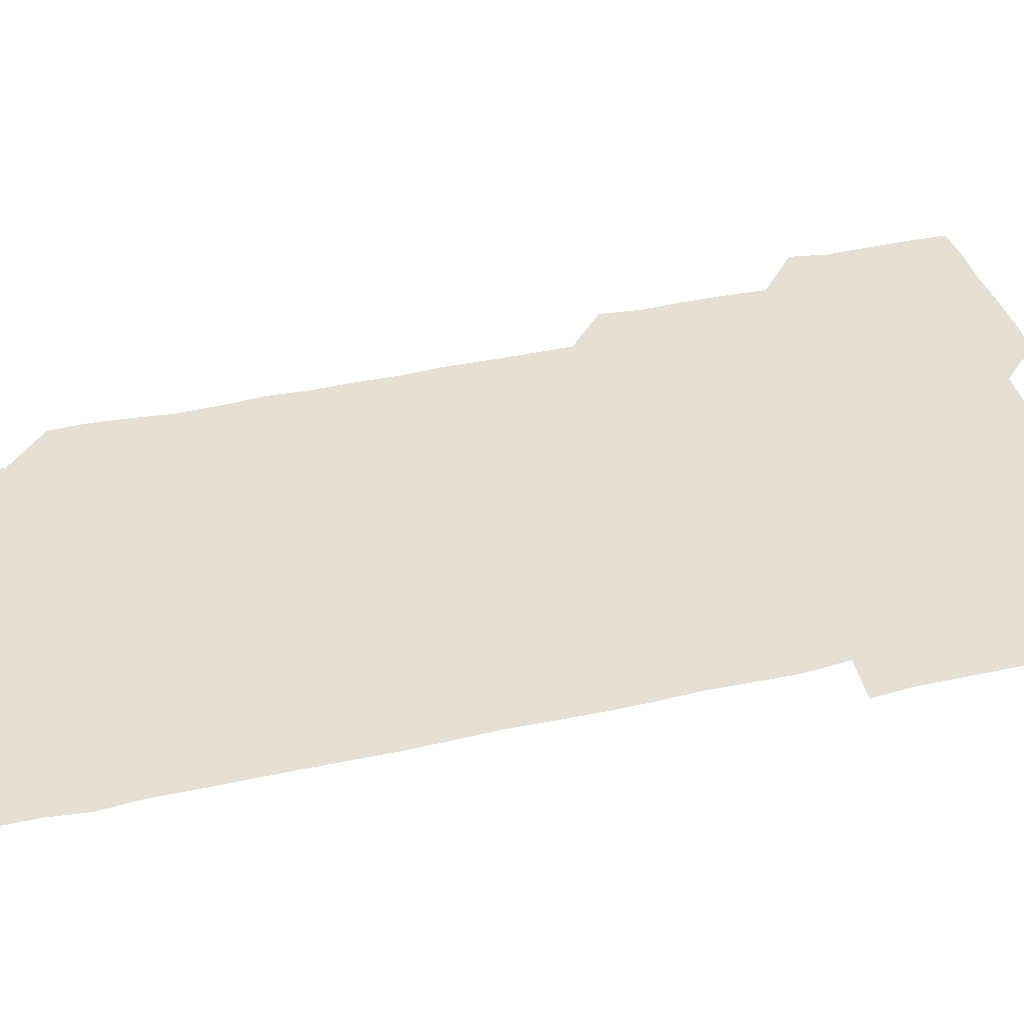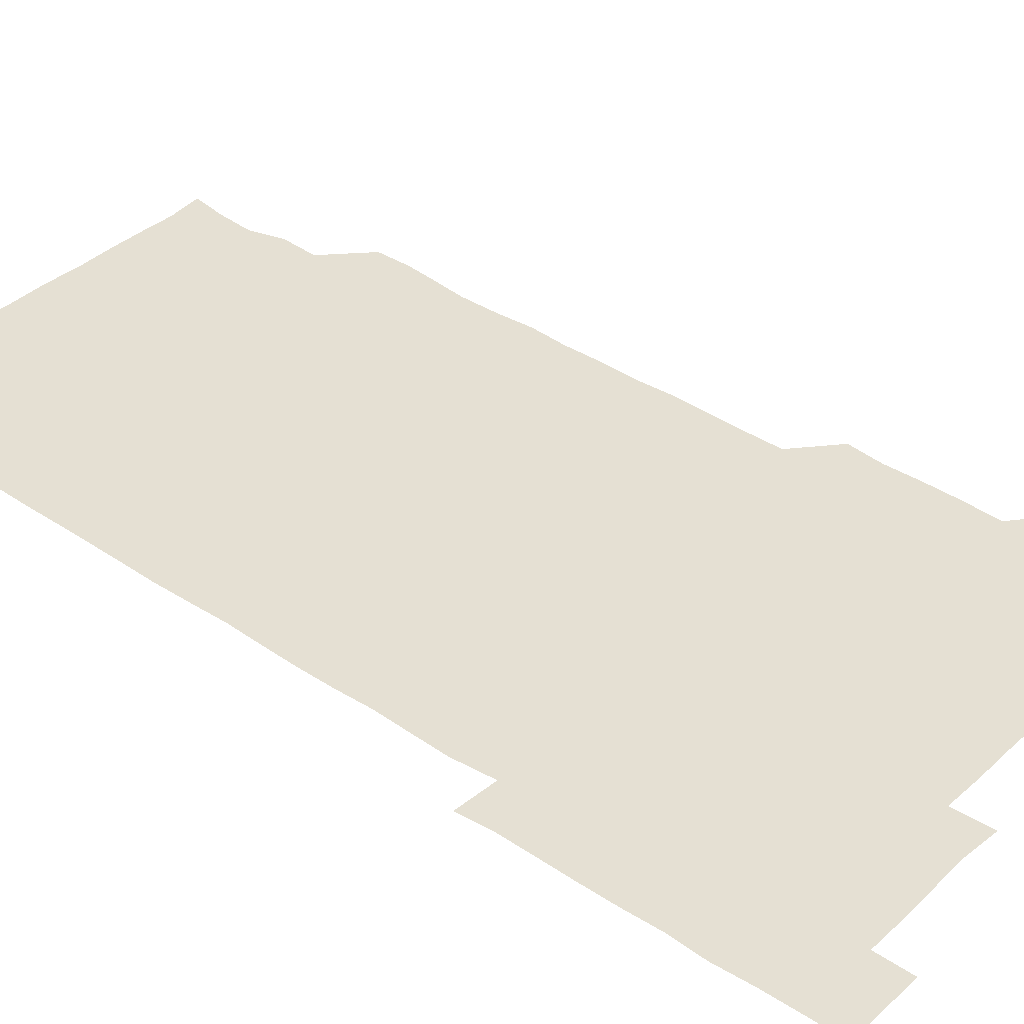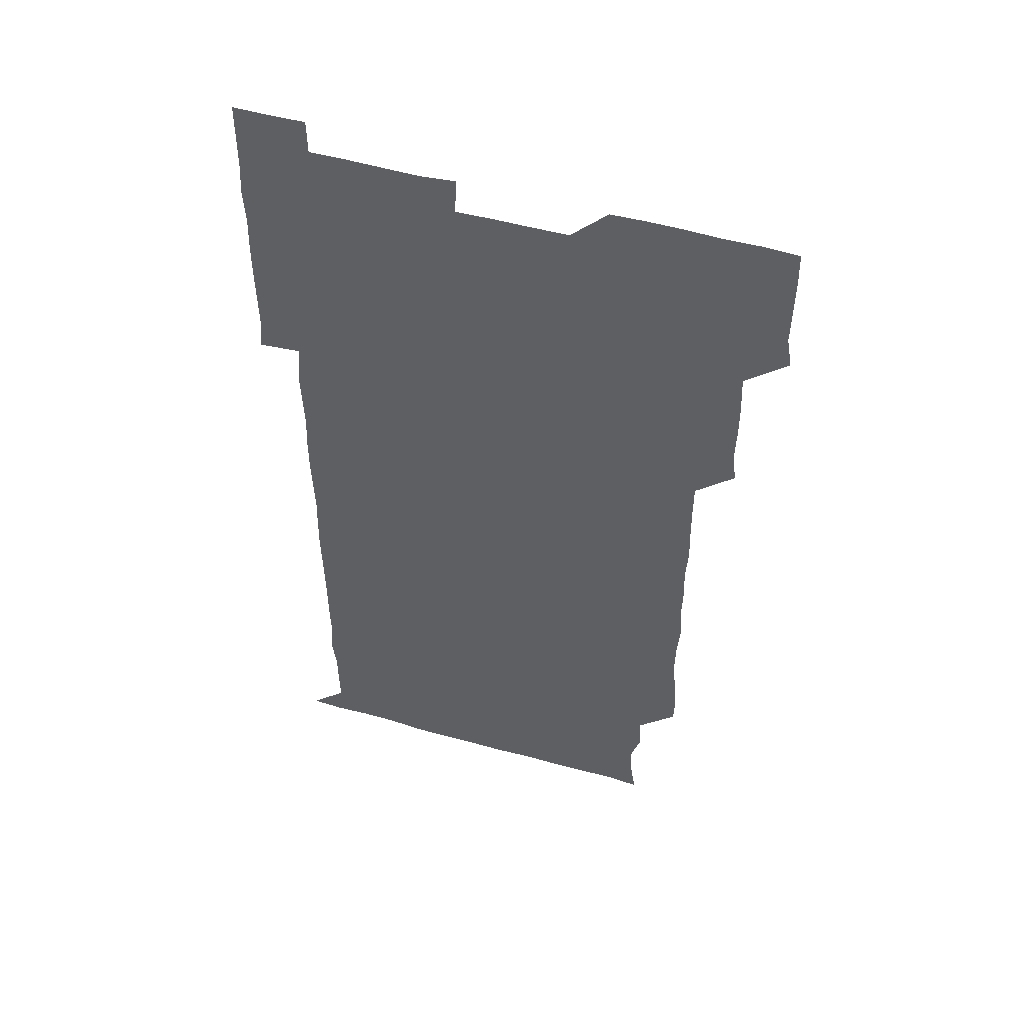
<metadata>
{"format":"obj","ext":"obj","renderer":"f3d","projection":"perspective","resolution":1024,"background":"white","views":[{"elev":38.0,"azim":73.8,"up":"+Z"},{"elev":37.9,"azim":130.4,"up":"+Z"},{"elev":51.9,"azim":-163.0,"up":"+Y"}]}
</metadata>
<code>
v 478.6 526.6 0
v 481 540 0
v 480.9 555.6 0
v 480.7 571.1 0
v 481.1 585.8 0
v 494.4 450.3 0
v 496 465.2 0
v 495.6 479.9 0
v 495.7 494.9 0
v 496.4 511.4 0
v 497.1 526.4 0
v 496.3 541 0
v 496.2 555.8 0
v 497 570.1 0
v 495.7 586.5 0
v 508.8 255.3 0
v 508.5 269.4 0
v 509.6 282.2 0
v 511.1 296.6 0
v 510.9 313.3 0
v 509.8 328.2 0
v 510.8 343.7 0
v 510.5 358.7 0
v 510.9 374.6 0
v 510.1 389.6 0
v 510.5 404.4 0
v 510.7 419.6 0
v 510.7 435.7 0
v 510.5 450.9 0
v 511.5 466.1 0
v 510.2 480.6 0
v 511 496 0
v 511.3 511 0
v 511.5 525.9 0
v 510.2 541.1 0
v 512 555.7 0
v 511.4 570.7 0
v 511 586.2 0
v 525.3 180.1 0
v 527.6 194.6 0
v 528.5 209.7 0
v 524.5 223.5 0
v 525.3 239.3 0
v 526.5 255.7 0
v 527.9 271.4 0
v 527 286.9 0
v 526.5 301.6 0
v 527.1 316.2 0
v 526.3 331.2 0
v 526.3 346.1 0
v 526.2 360.9 0
v 526.6 376.1 0
v 526.4 391.1 0
v 526.2 406 0
v 525.9 420.9 0
v 526.7 436.3 0
v 526.1 451.1 0
v 526.6 466.2 0
v 525.8 481 0
v 526.8 496.3 0
v 525.9 511.1 0
v 525.9 526.1 0
v 526.4 541 0
v 526.3 555.8 0
v 526.1 570.8 0
v 525.9 586.8 0
v 540 181.5 0
v 539.4 192.9 0
v 542.4 212.2 0
v 540.9 226.2 0
v 540.8 240.9 0
v 542 256.7 0
v 541.8 271.6 0
v 541.6 286.6 0
v 541.9 301.8 0
v 541.4 316.3 0
v 541.1 331.2 0
v 542.5 347.4 0
v 541.5 361.3 0
v 541.5 376.3 0
v 541.6 391.4 0
v 541.2 406.1 0
v 541.2 421.2 0
v 540.8 435.9 0
v 541.2 451.1 0
v 541.3 466.2 0
v 541.2 481.2 0
v 541.2 496.1 0
v 541.1 511.1 0
v 541.5 526 0
v 541.3 540.8 0
v 541.6 555.1 0
v 540.9 571.1 0
v 540.6 586.9 0
v 554 180.8 0
v 555.8 196.6 0
v 556.9 212 0
v 556.8 227.1 0
v 557 242.4 0
v 556.8 256.9 0
v 556.4 271.4 0
v 556.5 286.6 0
v 556.4 301.4 0
v 556.2 316.2 0
v 556.2 331.3 0
v 555.9 345.8 0
v 556.3 361.3 0
v 556.3 376.3 0
v 556.1 391.1 0
v 556.7 406.7 0
v 556.4 421.3 0
v 556.3 436.2 0
v 556.1 451.1 0
v 556.3 466.3 0
v 556.4 481.3 0
v 556.2 496.1 0
v 556.2 511.1 0
v 556.1 526 0
v 556.3 540.8 0
v 556.3 555.4 0
v 555.8 570.6 0
v 554.9 586.5 0
v 569.1 180.5 0
v 570.5 196.9 0
v 572.3 213 0
v 571.8 227 0
v 571.4 241.5 0
v 571.3 256.7 0
v 571.5 271.7 0
v 571.2 286.3 0
v 571.1 301.1 0
v 571.2 316.4 0
v 571.3 331.5 0
v 571.3 346.5 0
v 571.7 361.8 0
v 571.3 376.3 0
v 570.8 390.8 0
v 571.2 406.3 0
v 571 420.9 0
v 571.5 436.6 0
v 571.2 451.2 0
v 571.1 466.1 0
v 571.1 481.1 0
v 571 496 0
v 571.1 511 0
v 571.2 526 0
v 571.3 540.6 0
v 571 555.7 0
v 570.1 571.3 0
v 585.3 180.6 0
v 585.7 193.9 0
v 585.7 212.2 0
v 586.4 227.3 0
v 586.4 242 0
v 586 255.9 0
v 586.3 271.6 0
v 586.1 286.2 0
v 586.1 301.2 0
v 586.3 316.8 0
v 586.1 331.5 0
v 585.9 345.1 0
v 586.1 361.9 0
v 586.5 376.7 0
v 586.1 391.2 0
v 586.1 406.2 0
v 585.6 420.5 0
v 586.1 436.4 0
v 586.1 451.2 0
v 586 466.1 0
v 586.1 481.1 0
v 586.1 496.1 0
v 586.2 511.1 0
v 586 526 0
v 586.1 540.7 0
v 586.1 555.7 0
v 585.6 571.1 0
v 600 179.7 0
v 601.3 195.9 0
v 600.8 211.9 0
v 601.1 227.2 0
v 601.1 241.7 0
v 600.8 255.6 0
v 601 271.8 0
v 601.1 286.1 0
v 601.1 301.5 0
v 601 316 0
v 601 331 0
v 601.3 346.1 0
v 601 360.8 0
v 601 376.8 0
v 601.1 391.3 0
v 601.1 406.3 0
v 601 421.1 0
v 601 436 0
v 601.1 451.3 0
v 601.1 466.3 0
v 601 481.1 0
v 601.1 496.2 0
v 601.2 511.1 0
v 601.1 525.9 0
v 601 541.1 0
v 601.1 555.8 0
v 600.8 571.2 0
v 615.4 179.8 0
v 616.3 196.9 0
v 616.1 211 0
v 615.7 226.8 0
v 615.8 242.1 0
v 616 256.7 0
v 616 271.2 0
v 616.1 286.6 0
v 615.9 301.3 0
v 615.9 316.7 0
v 615.9 330 0
v 616.1 346.9 0
v 616 361.4 0
v 616 375.9 0
v 616 391.4 0
v 616 406 0
v 616 421.4 0
v 616 435.9 0
v 615.9 451.5 0
v 616 466.2 0
v 616 481.1 0
v 616 496.1 0
v 616 511.1 0
v 616 526 0
v 616.1 540.7 0
v 616.1 555.8 0
v 616.4 570.8 0
v 615.8 586.9 0
v 631 179.4 0
v 630.8 196.9 0
v 631.2 212.2 0
v 630.9 226.6 0
v 630.8 241.5 0
v 630.7 256.5 0
v 631.1 270.5 0
v 630.7 287.2 0
v 630.8 301.7 0
v 630.9 316.2 0
v 631.1 331.9 0
v 630.9 346.8 0
v 630.9 361.5 0
v 630.9 376.2 0
v 630.8 391.4 0
v 630.9 406.3 0
v 631 421.1 0
v 630.9 436.3 0
v 630.9 451.2 0
v 630.8 466.2 0
v 630.8 481.2 0
v 631.1 495.9 0
v 630.8 511.2 0
v 631 526 0
v 630.9 540.9 0
v 631 555.7 0
v 630.9 571.1 0
v 630.8 585.6 0
v 646.4 179.4 0
v 645.6 196.1 0
v 645.6 212.2 0
v 645.5 227.2 0
v 645.9 241.3 0
v 646.3 255 0
v 645.8 271.5 0
v 645.9 286.3 0
v 645.5 301.7 0
v 646.1 315.7 0
v 645.6 331.9 0
v 645.7 346.6 0
v 645.6 361.6 0
v 645.8 376.3 0
v 645.9 391.1 0
v 645.8 406.2 0
v 645.7 421.4 0
v 645.9 436.1 0
v 645.9 451.1 0
v 645.8 466.2 0
v 645.9 481.1 0
v 645.9 496.1 0
v 646.1 510.9 0
v 645.8 526.1 0
v 645.8 540.9 0
v 645.9 555.8 0
v 645.9 571.4 0
v 646 585.8 0
v 661.7 180.9 0
v 660.9 196.2 0
v 660.3 212.2 0
v 660.4 226.9 0
v 660.6 241.5 0
v 660.4 257.2 0
v 661 271.1 0
v 660.5 286.7 0
v 660.8 301.2 0
v 660.5 316.9 0
v 660.8 331.3 0
v 660.9 346.1 0
v 660.7 361.2 0
v 660.3 376.7 0
v 660.7 391.3 0
v 660.6 406.3 0
v 660.5 421.4 0
v 660.6 436.3 0
v 660.6 451.3 0
v 660.7 466.2 0
v 660.7 481.2 0
v 660.4 496.3 0
v 660.8 511 0
v 660.7 526.1 0
v 660.9 541 0
v 660.9 556 0
v 660.9 571 0
v 661 586.1 0
v 677 180.9 0
v 676.6 194.9 0
v 675.6 210.8 0
v 675.6 226.1 0
v 675.7 241.2 0
v 675.6 256.1 0
v 675.7 271.1 0
v 675.4 286.4 0
v 675.5 301.2 0
v 675.1 316.7 0
v 675.3 331.4 0
v 675.4 346.2 0
v 675.2 361.3 0
v 675.6 376.1 0
v 676.4 390.8 0
v 675.3 406.3 0
v 675.8 420.9 0
v 675.4 436.3 0
v 675.7 451.2 0
v 675.6 466.3 0
v 675.6 481.2 0
v 675.6 496.3 0
v 675.1 511.2 0
v 675.9 526 0
v 675.3 541.3 0
v 675.6 555.9 0
v 675.8 570.6 0
v 675.9 585.9 0
v 676 601 0
v 691.9 180 0
v 689.9 195.7 0
v 690.1 209.9 0
v 690.2 225 0
v 691.8 239.3 0
v 690.6 254.5 0
v 691 269.5 0
v 691 284.5 0
v 691.1 299.5 0
v 691.4 314.5 0
v 691.7 329.4 0
v 691.4 344.4 0
v 691 360 0
v 691.5 375.2 0
v 691.8 390 0
v 691.8 404.8 0
v 691.1 420.1 0
v 691.7 435.3 0
v 692.1 450.5 0
v 690.5 467.4 0
v 690.7 480.8 0
v 691.4 495.7 0
v 690.4 511.2 0
v 690.9 525.9 0
v 690.4 541.2 0
v 690.2 556.1 0
v 690.1 570.7 0
v 690.7 585.6 0
v 691 600.7 0
v 705.6 180.7 0
v 708 466.1 0
v 706.8 480.1 0
v 706.9 495 0
v 707.1 510.2 0
v 707 525.1 0
v 706.5 540.4 0
v 707.3 555.6 0
v 706.4 570.8 0
v 706.2 585.9 0
v 706.1 600.9 0
f 10 11 1
f 1 11 2
f 11 12 2
f 2 12 3
f 12 13 3
f 3 13 4
f 13 14 4
f 4 14 5
f 14 15 5
f 28 29 6
f 6 29 7
f 29 30 7
f 7 30 8
f 30 31 8
f 8 31 9
f 31 32 9
f 9 32 10
f 32 33 10
f 10 33 11
f 33 34 11
f 11 34 12
f 34 35 12
f 12 35 13
f 35 36 13
f 13 36 14
f 36 37 14
f 14 37 15
f 37 38 15
f 43 44 16
f 16 44 17
f 44 45 17
f 17 45 18
f 45 46 18
f 18 46 19
f 46 47 19
f 19 47 20
f 47 48 20
f 20 48 21
f 48 49 21
f 21 49 22
f 49 50 22
f 22 50 23
f 50 51 23
f 23 51 24
f 51 52 24
f 24 52 25
f 52 53 25
f 25 53 26
f 53 54 26
f 26 54 27
f 54 55 27
f 27 55 28
f 55 56 28
f 28 56 29
f 56 57 29
f 29 57 30
f 57 58 30
f 30 58 31
f 58 59 31
f 31 59 32
f 59 60 32
f 32 60 33
f 60 61 33
f 33 61 34
f 61 62 34
f 34 62 35
f 62 63 35
f 35 63 36
f 63 64 36
f 36 64 37
f 64 65 37
f 37 65 38
f 65 66 38
f 39 67 40
f 67 68 40
f 40 68 41
f 68 69 41
f 41 69 42
f 69 70 42
f 42 70 43
f 70 71 43
f 43 71 44
f 71 72 44
f 44 72 45
f 72 73 45
f 45 73 46
f 73 74 46
f 46 74 47
f 74 75 47
f 47 75 48
f 75 76 48
f 48 76 49
f 76 77 49
f 49 77 50
f 77 78 50
f 50 78 51
f 78 79 51
f 51 79 52
f 79 80 52
f 52 80 53
f 80 81 53
f 53 81 54
f 81 82 54
f 54 82 55
f 82 83 55
f 55 83 56
f 83 84 56
f 56 84 57
f 84 85 57
f 57 85 58
f 85 86 58
f 58 86 59
f 86 87 59
f 59 87 60
f 87 88 60
f 60 88 61
f 88 89 61
f 61 89 62
f 89 90 62
f 62 90 63
f 90 91 63
f 63 91 64
f 91 92 64
f 64 92 65
f 92 93 65
f 65 93 66
f 93 94 66
f 67 95 68
f 95 96 68
f 68 96 69
f 96 97 69
f 69 97 70
f 97 98 70
f 70 98 71
f 98 99 71
f 71 99 72
f 99 100 72
f 72 100 73
f 100 101 73
f 73 101 74
f 101 102 74
f 74 102 75
f 102 103 75
f 75 103 76
f 103 104 76
f 76 104 77
f 104 105 77
f 77 105 78
f 105 106 78
f 78 106 79
f 106 107 79
f 79 107 80
f 107 108 80
f 80 108 81
f 108 109 81
f 81 109 82
f 109 110 82
f 82 110 83
f 110 111 83
f 83 111 84
f 111 112 84
f 84 112 85
f 112 113 85
f 85 113 86
f 113 114 86
f 86 114 87
f 114 115 87
f 87 115 88
f 115 116 88
f 88 116 89
f 116 117 89
f 89 117 90
f 117 118 90
f 90 118 91
f 118 119 91
f 91 119 92
f 119 120 92
f 92 120 93
f 120 121 93
f 93 121 94
f 121 122 94
f 95 123 96
f 123 124 96
f 96 124 97
f 124 125 97
f 97 125 98
f 125 126 98
f 98 126 99
f 126 127 99
f 99 127 100
f 127 128 100
f 100 128 101
f 128 129 101
f 101 129 102
f 129 130 102
f 102 130 103
f 130 131 103
f 103 131 104
f 131 132 104
f 104 132 105
f 132 133 105
f 105 133 106
f 133 134 106
f 106 134 107
f 134 135 107
f 107 135 108
f 135 136 108
f 108 136 109
f 136 137 109
f 109 137 110
f 137 138 110
f 110 138 111
f 138 139 111
f 111 139 112
f 139 140 112
f 112 140 113
f 140 141 113
f 113 141 114
f 141 142 114
f 114 142 115
f 142 143 115
f 115 143 116
f 143 144 116
f 116 144 117
f 144 145 117
f 117 145 118
f 145 146 118
f 118 146 119
f 146 147 119
f 119 147 120
f 147 148 120
f 120 148 121
f 148 149 121
f 121 149 122
f 123 150 124
f 150 151 124
f 124 151 125
f 151 152 125
f 125 152 126
f 152 153 126
f 126 153 127
f 153 154 127
f 127 154 128
f 154 155 128
f 128 155 129
f 155 156 129
f 129 156 130
f 156 157 130
f 130 157 131
f 157 158 131
f 131 158 132
f 158 159 132
f 132 159 133
f 159 160 133
f 133 160 134
f 160 161 134
f 134 161 135
f 161 162 135
f 135 162 136
f 162 163 136
f 136 163 137
f 163 164 137
f 137 164 138
f 164 165 138
f 138 165 139
f 165 166 139
f 139 166 140
f 166 167 140
f 140 167 141
f 167 168 141
f 141 168 142
f 168 169 142
f 142 169 143
f 169 170 143
f 143 170 144
f 170 171 144
f 144 171 145
f 171 172 145
f 145 172 146
f 172 173 146
f 146 173 147
f 173 174 147
f 147 174 148
f 174 175 148
f 148 175 149
f 175 176 149
f 150 177 151
f 177 178 151
f 151 178 152
f 178 179 152
f 152 179 153
f 179 180 153
f 153 180 154
f 180 181 154
f 154 181 155
f 181 182 155
f 155 182 156
f 182 183 156
f 156 183 157
f 183 184 157
f 157 184 158
f 184 185 158
f 158 185 159
f 185 186 159
f 159 186 160
f 186 187 160
f 160 187 161
f 187 188 161
f 161 188 162
f 188 189 162
f 162 189 163
f 189 190 163
f 163 190 164
f 190 191 164
f 164 191 165
f 191 192 165
f 165 192 166
f 192 193 166
f 166 193 167
f 193 194 167
f 167 194 168
f 194 195 168
f 168 195 169
f 195 196 169
f 169 196 170
f 196 197 170
f 170 197 171
f 197 198 171
f 171 198 172
f 198 199 172
f 172 199 173
f 199 200 173
f 173 200 174
f 200 201 174
f 174 201 175
f 201 202 175
f 175 202 176
f 202 203 176
f 177 204 178
f 204 205 178
f 178 205 179
f 205 206 179
f 179 206 180
f 206 207 180
f 180 207 181
f 207 208 181
f 181 208 182
f 208 209 182
f 182 209 183
f 209 210 183
f 183 210 184
f 210 211 184
f 184 211 185
f 211 212 185
f 185 212 186
f 212 213 186
f 186 213 187
f 213 214 187
f 187 214 188
f 214 215 188
f 188 215 189
f 215 216 189
f 189 216 190
f 216 217 190
f 190 217 191
f 217 218 191
f 191 218 192
f 218 219 192
f 192 219 193
f 219 220 193
f 193 220 194
f 220 221 194
f 194 221 195
f 221 222 195
f 195 222 196
f 222 223 196
f 196 223 197
f 223 224 197
f 197 224 198
f 224 225 198
f 198 225 199
f 225 226 199
f 199 226 200
f 226 227 200
f 200 227 201
f 227 228 201
f 201 228 202
f 228 229 202
f 202 229 203
f 229 230 203
f 204 232 205
f 232 233 205
f 205 233 206
f 233 234 206
f 206 234 207
f 234 235 207
f 207 235 208
f 235 236 208
f 208 236 209
f 236 237 209
f 209 237 210
f 237 238 210
f 210 238 211
f 238 239 211
f 211 239 212
f 239 240 212
f 212 240 213
f 240 241 213
f 213 241 214
f 241 242 214
f 214 242 215
f 242 243 215
f 215 243 216
f 243 244 216
f 216 244 217
f 244 245 217
f 217 245 218
f 245 246 218
f 218 246 219
f 246 247 219
f 219 247 220
f 247 248 220
f 220 248 221
f 248 249 221
f 221 249 222
f 249 250 222
f 222 250 223
f 250 251 223
f 223 251 224
f 251 252 224
f 224 252 225
f 252 253 225
f 225 253 226
f 253 254 226
f 226 254 227
f 254 255 227
f 227 255 228
f 255 256 228
f 228 256 229
f 256 257 229
f 229 257 230
f 257 258 230
f 230 258 231
f 258 259 231
f 232 260 233
f 260 261 233
f 233 261 234
f 261 262 234
f 234 262 235
f 262 263 235
f 235 263 236
f 263 264 236
f 236 264 237
f 264 265 237
f 237 265 238
f 265 266 238
f 238 266 239
f 266 267 239
f 239 267 240
f 267 268 240
f 240 268 241
f 268 269 241
f 241 269 242
f 269 270 242
f 242 270 243
f 270 271 243
f 243 271 244
f 271 272 244
f 244 272 245
f 272 273 245
f 245 273 246
f 273 274 246
f 246 274 247
f 274 275 247
f 247 275 248
f 275 276 248
f 248 276 249
f 276 277 249
f 249 277 250
f 277 278 250
f 250 278 251
f 278 279 251
f 251 279 252
f 279 280 252
f 252 280 253
f 280 281 253
f 253 281 254
f 281 282 254
f 254 282 255
f 282 283 255
f 255 283 256
f 283 284 256
f 256 284 257
f 284 285 257
f 257 285 258
f 285 286 258
f 258 286 259
f 286 287 259
f 260 288 261
f 288 289 261
f 261 289 262
f 289 290 262
f 262 290 263
f 290 291 263
f 263 291 264
f 291 292 264
f 264 292 265
f 292 293 265
f 265 293 266
f 293 294 266
f 266 294 267
f 294 295 267
f 267 295 268
f 295 296 268
f 268 296 269
f 296 297 269
f 269 297 270
f 297 298 270
f 270 298 271
f 298 299 271
f 271 299 272
f 299 300 272
f 272 300 273
f 300 301 273
f 273 301 274
f 301 302 274
f 274 302 275
f 302 303 275
f 275 303 276
f 303 304 276
f 276 304 277
f 304 305 277
f 277 305 278
f 305 306 278
f 278 306 279
f 306 307 279
f 279 307 280
f 307 308 280
f 280 308 281
f 308 309 281
f 281 309 282
f 309 310 282
f 282 310 283
f 310 311 283
f 283 311 284
f 311 312 284
f 284 312 285
f 312 313 285
f 285 313 286
f 313 314 286
f 286 314 287
f 314 315 287
f 288 316 289
f 316 317 289
f 289 317 290
f 317 318 290
f 290 318 291
f 318 319 291
f 291 319 292
f 319 320 292
f 292 320 293
f 320 321 293
f 293 321 294
f 321 322 294
f 294 322 295
f 322 323 295
f 295 323 296
f 323 324 296
f 296 324 297
f 324 325 297
f 297 325 298
f 325 326 298
f 298 326 299
f 326 327 299
f 299 327 300
f 327 328 300
f 300 328 301
f 328 329 301
f 301 329 302
f 329 330 302
f 302 330 303
f 330 331 303
f 303 331 304
f 331 332 304
f 304 332 305
f 332 333 305
f 305 333 306
f 333 334 306
f 306 334 307
f 334 335 307
f 307 335 308
f 335 336 308
f 308 336 309
f 336 337 309
f 309 337 310
f 337 338 310
f 310 338 311
f 338 339 311
f 311 339 312
f 339 340 312
f 312 340 313
f 340 341 313
f 313 341 314
f 341 342 314
f 314 342 315
f 342 343 315
f 316 345 317
f 345 346 317
f 317 346 318
f 346 347 318
f 318 347 319
f 347 348 319
f 319 348 320
f 348 349 320
f 320 349 321
f 349 350 321
f 321 350 322
f 350 351 322
f 322 351 323
f 351 352 323
f 323 352 324
f 352 353 324
f 324 353 325
f 353 354 325
f 325 354 326
f 354 355 326
f 326 355 327
f 355 356 327
f 327 356 328
f 356 357 328
f 328 357 329
f 357 358 329
f 329 358 330
f 358 359 330
f 330 359 331
f 359 360 331
f 331 360 332
f 360 361 332
f 332 361 333
f 361 362 333
f 333 362 334
f 362 363 334
f 334 363 335
f 363 364 335
f 335 364 336
f 364 365 336
f 336 365 337
f 365 366 337
f 337 366 338
f 366 367 338
f 338 367 339
f 367 368 339
f 339 368 340
f 368 369 340
f 340 369 341
f 369 370 341
f 341 370 342
f 370 371 342
f 342 371 343
f 371 372 343
f 343 372 344
f 372 373 344
f 345 374 346
f 364 375 365
f 375 376 365
f 365 376 366
f 376 377 366
f 366 377 367
f 377 378 367
f 367 378 368
f 378 379 368
f 368 379 369
f 379 380 369
f 369 380 370
f 380 381 370
f 370 381 371
f 381 382 371
f 371 382 372
f 382 383 372
f 372 383 373
f 383 384 373

</code>
